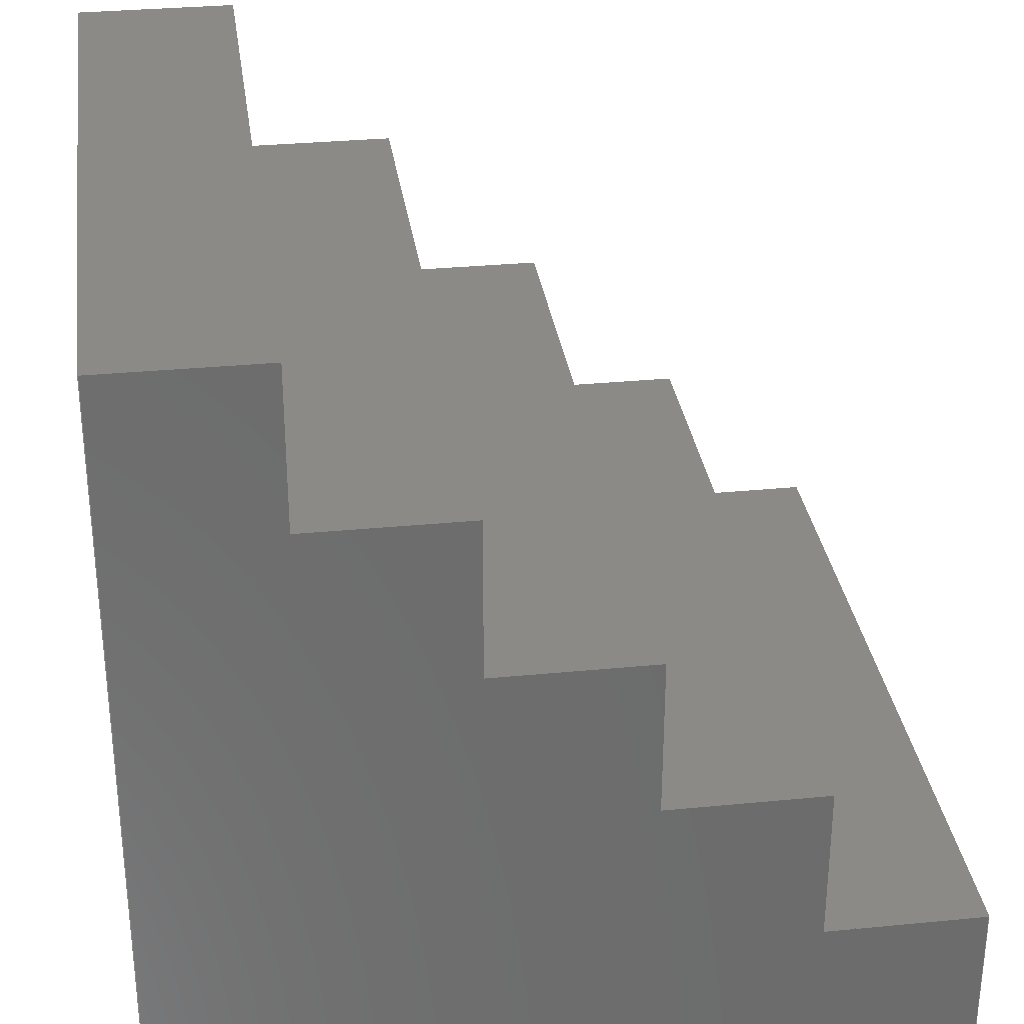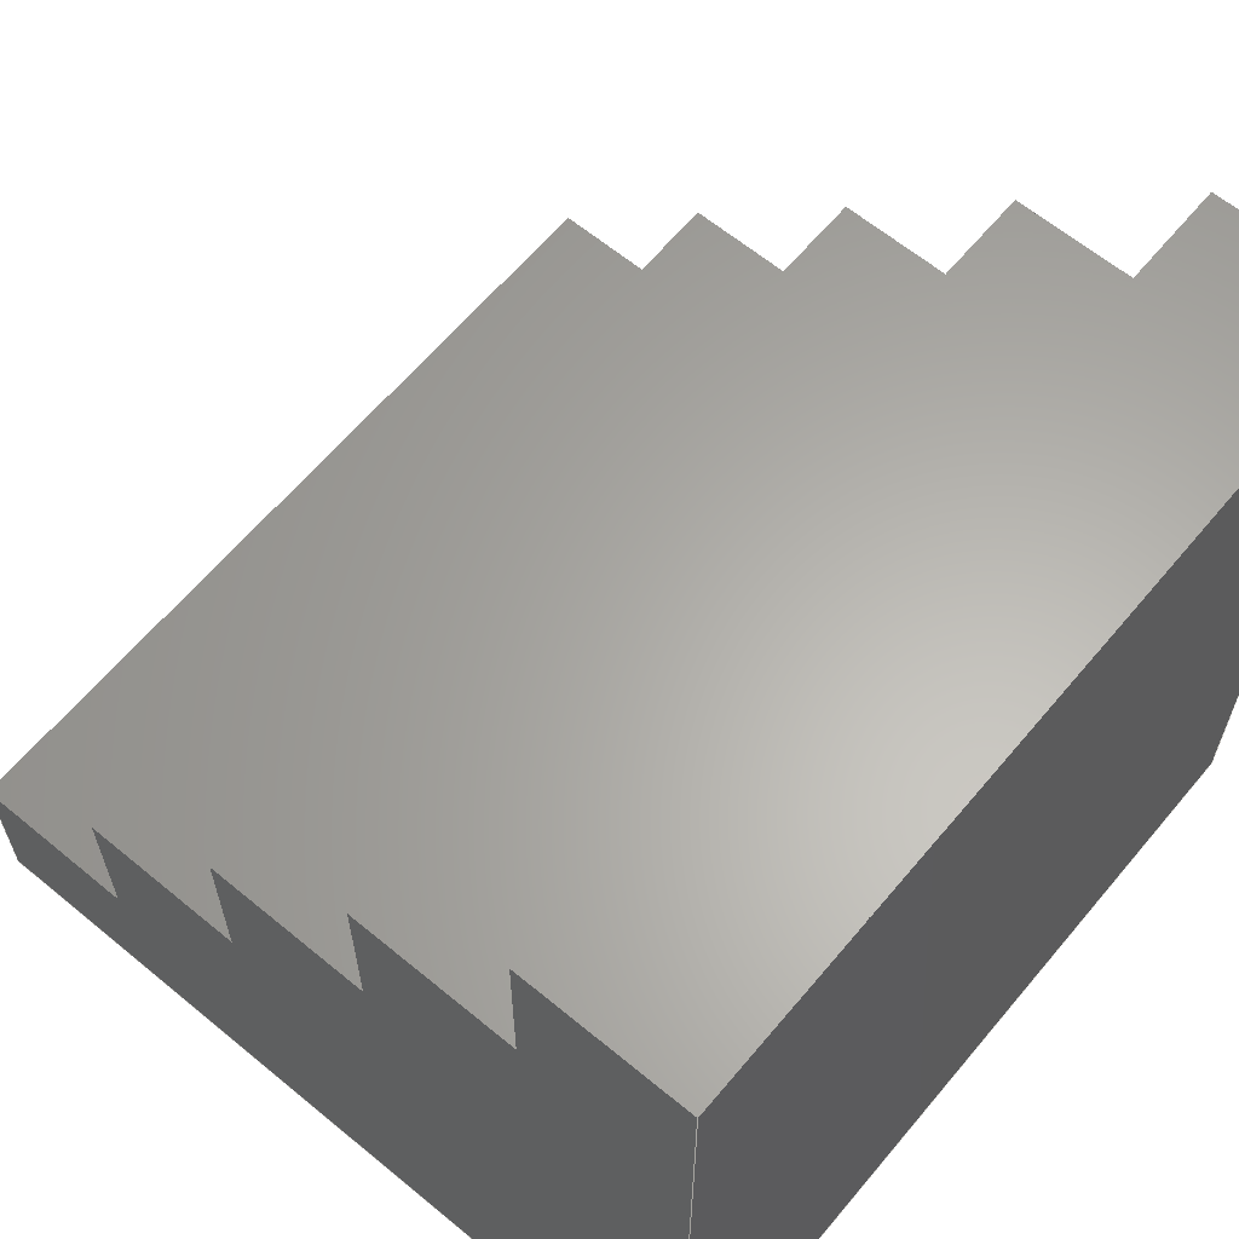
<metadata>
{"format":"step","ext":"step","renderer":"f3d","projection":"perspective","resolution":1024,"background":"white","views":[{"elev":31.3,"azim":82.1,"up":"+Z"},{"elev":63.0,"azim":-50.1,"up":"+Z"}]}
</metadata>
<code>
ISO-10303-21;
DATA;
#1=MECHANICAL_DESIGN_GEOMETRIC_PRESENTATION_REPRESENTATION('',(#4),#438);
#2=SHAPE_REPRESENTATION_RELATIONSHIP('SRR','None',#445,#3);
#3=ADVANCED_BREP_SHAPE_REPRESENTATION('',(#5),#437);
#4=STYLED_ITEM('',(#454),#5);
#5=MANIFOLD_SOLID_BREP('Body1',#266);
#6=FACE_OUTER_BOUND('',#20,.T.);
#7=FACE_OUTER_BOUND('',#21,.T.);
#8=FACE_OUTER_BOUND('',#22,.T.);
#9=FACE_OUTER_BOUND('',#23,.T.);
#10=FACE_OUTER_BOUND('',#24,.T.);
#11=FACE_OUTER_BOUND('',#25,.T.);
#12=FACE_OUTER_BOUND('',#26,.T.);
#13=FACE_OUTER_BOUND('',#27,.T.);
#14=FACE_OUTER_BOUND('',#28,.T.);
#15=FACE_OUTER_BOUND('',#29,.T.);
#16=FACE_OUTER_BOUND('',#30,.T.);
#17=FACE_OUTER_BOUND('',#31,.T.);
#18=FACE_OUTER_BOUND('',#32,.T.);
#19=FACE_OUTER_BOUND('',#33,.T.);
#20=EDGE_LOOP('',(#166,#167,#168,#169));
#21=EDGE_LOOP('',(#170,#171,#172,#173));
#22=EDGE_LOOP('',(#174,#175,#176,#177));
#23=EDGE_LOOP('',(#178,#179,#180,#181));
#24=EDGE_LOOP('',(#182,#183,#184,#185));
#25=EDGE_LOOP('',(#186,#187,#188,#189));
#26=EDGE_LOOP('',(#190,#191,#192,#193));
#27=EDGE_LOOP('',(#194,#195,#196,#197));
#28=EDGE_LOOP('',(#198,#199,#200,#201));
#29=EDGE_LOOP('',(#202,#203,#204,#205));
#30=EDGE_LOOP('',(#206,#207,#208,#209,#210,#211,#212,#213,#214,#215,#216,
#217));
#31=EDGE_LOOP('',(#218,#219,#220,#221));
#32=EDGE_LOOP('',(#222,#223,#224,#225,#226,#227,#228,#229,#230,#231,#232,
#233));
#33=EDGE_LOOP('',(#234,#235,#236,#237));
#34=LINE('',#364,#70);
#35=LINE('',#366,#71);
#36=LINE('',#368,#72);
#37=LINE('',#369,#73);
#38=LINE('',#373,#74);
#39=LINE('',#375,#75);
#40=LINE('',#377,#76);
#41=LINE('',#378,#77);
#42=LINE('',#380,#78);
#43=LINE('',#381,#79);
#44=LINE('',#385,#80);
#45=LINE('',#387,#81);
#46=LINE('',#389,#82);
#47=LINE('',#390,#83);
#48=LINE('',#392,#84);
#49=LINE('',#393,#85);
#50=LINE('',#397,#86);
#51=LINE('',#399,#87);
#52=LINE('',#401,#88);
#53=LINE('',#402,#89);
#54=LINE('',#404,#90);
#55=LINE('',#405,#91);
#56=LINE('',#409,#92);
#57=LINE('',#411,#93);
#58=LINE('',#413,#94);
#59=LINE('',#414,#95);
#60=LINE('',#416,#96);
#61=LINE('',#417,#97);
#62=LINE('',#420,#98);
#63=LINE('',#422,#99);
#64=LINE('',#423,#100);
#65=LINE('',#426,#101);
#66=LINE('',#427,#102);
#67=LINE('',#430,#103);
#68=LINE('',#431,#104);
#69=LINE('',#433,#105);
#70=VECTOR('',#298,1);
#71=VECTOR('',#299,1);
#72=VECTOR('',#300,1);
#73=VECTOR('',#301,1);
#74=VECTOR('',#304,1);
#75=VECTOR('',#305,1);
#76=VECTOR('',#306,1);
#77=VECTOR('',#307,1);
#78=VECTOR('',#310,1);
#79=VECTOR('',#311,1);
#80=VECTOR('',#314,1);
#81=VECTOR('',#315,1);
#82=VECTOR('',#316,1);
#83=VECTOR('',#317,1);
#84=VECTOR('',#320,1);
#85=VECTOR('',#321,1);
#86=VECTOR('',#324,1);
#87=VECTOR('',#325,1);
#88=VECTOR('',#326,1);
#89=VECTOR('',#327,1);
#90=VECTOR('',#330,1);
#91=VECTOR('',#331,1);
#92=VECTOR('',#334,1);
#93=VECTOR('',#335,1);
#94=VECTOR('',#336,1);
#95=VECTOR('',#337,1);
#96=VECTOR('',#340,1);
#97=VECTOR('',#341,1);
#98=VECTOR('',#344,1);
#99=VECTOR('',#345,1);
#100=VECTOR('',#346,1);
#101=VECTOR('',#349,1);
#102=VECTOR('',#350,1);
#103=VECTOR('',#353,1);
#104=VECTOR('',#354,1);
#105=VECTOR('',#357,1);
#106=VERTEX_POINT('',#362);
#107=VERTEX_POINT('',#363);
#108=VERTEX_POINT('',#365);
#109=VERTEX_POINT('',#367);
#110=VERTEX_POINT('',#371);
#111=VERTEX_POINT('',#372);
#112=VERTEX_POINT('',#374);
#113=VERTEX_POINT('',#376);
#114=VERTEX_POINT('',#383);
#115=VERTEX_POINT('',#384);
#116=VERTEX_POINT('',#386);
#117=VERTEX_POINT('',#388);
#118=VERTEX_POINT('',#395);
#119=VERTEX_POINT('',#396);
#120=VERTEX_POINT('',#398);
#121=VERTEX_POINT('',#400);
#122=VERTEX_POINT('',#407);
#123=VERTEX_POINT('',#408);
#124=VERTEX_POINT('',#410);
#125=VERTEX_POINT('',#412);
#126=VERTEX_POINT('',#419);
#127=VERTEX_POINT('',#421);
#128=VERTEX_POINT('',#425);
#129=VERTEX_POINT('',#429);
#130=EDGE_CURVE('',#106,#107,#34,.T.);
#131=EDGE_CURVE('',#108,#107,#35,.T.);
#132=EDGE_CURVE('',#109,#108,#36,.T.);
#133=EDGE_CURVE('',#109,#106,#37,.T.);
#134=EDGE_CURVE('',#110,#111,#38,.T.);
#135=EDGE_CURVE('',#110,#112,#39,.T.);
#136=EDGE_CURVE('',#113,#112,#40,.T.);
#137=EDGE_CURVE('',#111,#113,#41,.T.);
#138=EDGE_CURVE('',#110,#109,#42,.T.);
#139=EDGE_CURVE('',#112,#108,#43,.T.);
#140=EDGE_CURVE('',#114,#115,#44,.T.);
#141=EDGE_CURVE('',#116,#115,#45,.T.);
#142=EDGE_CURVE('',#117,#116,#46,.T.);
#143=EDGE_CURVE('',#117,#114,#47,.T.);
#144=EDGE_CURVE('',#106,#117,#48,.T.);
#145=EDGE_CURVE('',#107,#116,#49,.T.);
#146=EDGE_CURVE('',#118,#119,#50,.T.);
#147=EDGE_CURVE('',#120,#119,#51,.T.);
#148=EDGE_CURVE('',#121,#120,#52,.T.);
#149=EDGE_CURVE('',#121,#118,#53,.T.);
#150=EDGE_CURVE('',#114,#121,#54,.T.);
#151=EDGE_CURVE('',#115,#120,#55,.T.);
#152=EDGE_CURVE('',#122,#123,#56,.T.);
#153=EDGE_CURVE('',#124,#122,#57,.T.);
#154=EDGE_CURVE('',#125,#124,#58,.T.);
#155=EDGE_CURVE('',#125,#123,#59,.T.);
#156=EDGE_CURVE('',#118,#125,#60,.T.);
#157=EDGE_CURVE('',#119,#124,#61,.T.);
#158=EDGE_CURVE('',#123,#126,#62,.T.);
#159=EDGE_CURVE('',#127,#126,#63,.T.);
#160=EDGE_CURVE('',#122,#127,#64,.T.);
#161=EDGE_CURVE('',#128,#127,#65,.T.);
#162=EDGE_CURVE('',#113,#128,#66,.T.);
#163=EDGE_CURVE('',#129,#128,#67,.T.);
#164=EDGE_CURVE('',#111,#129,#68,.T.);
#165=EDGE_CURVE('',#126,#129,#69,.T.);
#166=ORIENTED_EDGE('',*,*,#130,.T.);
#167=ORIENTED_EDGE('',*,*,#131,.F.);
#168=ORIENTED_EDGE('',*,*,#132,.F.);
#169=ORIENTED_EDGE('',*,*,#133,.T.);
#170=ORIENTED_EDGE('',*,*,#134,.F.);
#171=ORIENTED_EDGE('',*,*,#135,.T.);
#172=ORIENTED_EDGE('',*,*,#136,.F.);
#173=ORIENTED_EDGE('',*,*,#137,.F.);
#174=ORIENTED_EDGE('',*,*,#138,.T.);
#175=ORIENTED_EDGE('',*,*,#132,.T.);
#176=ORIENTED_EDGE('',*,*,#139,.F.);
#177=ORIENTED_EDGE('',*,*,#135,.F.);
#178=ORIENTED_EDGE('',*,*,#140,.T.);
#179=ORIENTED_EDGE('',*,*,#141,.F.);
#180=ORIENTED_EDGE('',*,*,#142,.F.);
#181=ORIENTED_EDGE('',*,*,#143,.T.);
#182=ORIENTED_EDGE('',*,*,#144,.T.);
#183=ORIENTED_EDGE('',*,*,#142,.T.);
#184=ORIENTED_EDGE('',*,*,#145,.F.);
#185=ORIENTED_EDGE('',*,*,#130,.F.);
#186=ORIENTED_EDGE('',*,*,#146,.T.);
#187=ORIENTED_EDGE('',*,*,#147,.F.);
#188=ORIENTED_EDGE('',*,*,#148,.F.);
#189=ORIENTED_EDGE('',*,*,#149,.T.);
#190=ORIENTED_EDGE('',*,*,#150,.T.);
#191=ORIENTED_EDGE('',*,*,#148,.T.);
#192=ORIENTED_EDGE('',*,*,#151,.F.);
#193=ORIENTED_EDGE('',*,*,#140,.F.);
#194=ORIENTED_EDGE('',*,*,#152,.F.);
#195=ORIENTED_EDGE('',*,*,#153,.F.);
#196=ORIENTED_EDGE('',*,*,#154,.F.);
#197=ORIENTED_EDGE('',*,*,#155,.T.);
#198=ORIENTED_EDGE('',*,*,#156,.T.);
#199=ORIENTED_EDGE('',*,*,#154,.T.);
#200=ORIENTED_EDGE('',*,*,#157,.F.);
#201=ORIENTED_EDGE('',*,*,#146,.F.);
#202=ORIENTED_EDGE('',*,*,#152,.T.);
#203=ORIENTED_EDGE('',*,*,#158,.T.);
#204=ORIENTED_EDGE('',*,*,#159,.F.);
#205=ORIENTED_EDGE('',*,*,#160,.F.);
#206=ORIENTED_EDGE('',*,*,#160,.T.);
#207=ORIENTED_EDGE('',*,*,#161,.F.);
#208=ORIENTED_EDGE('',*,*,#162,.F.);
#209=ORIENTED_EDGE('',*,*,#136,.T.);
#210=ORIENTED_EDGE('',*,*,#139,.T.);
#211=ORIENTED_EDGE('',*,*,#131,.T.);
#212=ORIENTED_EDGE('',*,*,#145,.T.);
#213=ORIENTED_EDGE('',*,*,#141,.T.);
#214=ORIENTED_EDGE('',*,*,#151,.T.);
#215=ORIENTED_EDGE('',*,*,#147,.T.);
#216=ORIENTED_EDGE('',*,*,#157,.T.);
#217=ORIENTED_EDGE('',*,*,#153,.T.);
#218=ORIENTED_EDGE('',*,*,#162,.T.);
#219=ORIENTED_EDGE('',*,*,#163,.F.);
#220=ORIENTED_EDGE('',*,*,#164,.F.);
#221=ORIENTED_EDGE('',*,*,#137,.T.);
#222=ORIENTED_EDGE('',*,*,#164,.T.);
#223=ORIENTED_EDGE('',*,*,#165,.F.);
#224=ORIENTED_EDGE('',*,*,#158,.F.);
#225=ORIENTED_EDGE('',*,*,#155,.F.);
#226=ORIENTED_EDGE('',*,*,#156,.F.);
#227=ORIENTED_EDGE('',*,*,#149,.F.);
#228=ORIENTED_EDGE('',*,*,#150,.F.);
#229=ORIENTED_EDGE('',*,*,#143,.F.);
#230=ORIENTED_EDGE('',*,*,#144,.F.);
#231=ORIENTED_EDGE('',*,*,#133,.F.);
#232=ORIENTED_EDGE('',*,*,#138,.F.);
#233=ORIENTED_EDGE('',*,*,#134,.T.);
#234=ORIENTED_EDGE('',*,*,#165,.T.);
#235=ORIENTED_EDGE('',*,*,#163,.T.);
#236=ORIENTED_EDGE('',*,*,#161,.T.);
#237=ORIENTED_EDGE('',*,*,#159,.T.);
#238=PLANE('',#280);
#239=PLANE('',#281);
#240=PLANE('',#282);
#241=PLANE('',#283);
#242=PLANE('',#284);
#243=PLANE('',#285);
#244=PLANE('',#286);
#245=PLANE('',#287);
#246=PLANE('',#288);
#247=PLANE('',#289);
#248=PLANE('',#290);
#249=PLANE('',#291);
#250=PLANE('',#292);
#251=PLANE('',#293);
#252=ADVANCED_FACE('',(#6),#238,.T.);
#253=ADVANCED_FACE('',(#7),#239,.T.);
#254=ADVANCED_FACE('',(#8),#240,.T.);
#255=ADVANCED_FACE('',(#9),#241,.T.);
#256=ADVANCED_FACE('',(#10),#242,.T.);
#257=ADVANCED_FACE('',(#11),#243,.T.);
#258=ADVANCED_FACE('',(#12),#244,.T.);
#259=ADVANCED_FACE('',(#13),#245,.T.);
#260=ADVANCED_FACE('',(#14),#246,.T.);
#261=ADVANCED_FACE('',(#15),#247,.T.);
#262=ADVANCED_FACE('',(#16),#248,.T.);
#263=ADVANCED_FACE('',(#17),#249,.T.);
#264=ADVANCED_FACE('',(#18),#250,.T.);
#265=ADVANCED_FACE('',(#19),#251,.T.);
#266=CLOSED_SHELL('',(#252,#253,#254,#255,#256,#257,#258,#259,#260,#261,
#262,#263,#264,#265));
#267=DERIVED_UNIT_ELEMENT(#269,1);
#268=DERIVED_UNIT_ELEMENT(#440,3);
#269=(
MASS_UNIT()
NAMED_UNIT(*)
SI_UNIT(.KILO.,.GRAM.)
);
#270=DERIVED_UNIT((#267,#268));
#271=MEASURE_REPRESENTATION_ITEM('density measure',
POSITIVE_RATIO_MEASURE(7850),#270);
#272=PROPERTY_DEFINITION_REPRESENTATION(#277,#274);
#273=PROPERTY_DEFINITION_REPRESENTATION(#278,#275);
#274=REPRESENTATION('material name',(#276),#437);
#275=REPRESENTATION('density',(#271),#437);
#276=DESCRIPTIVE_REPRESENTATION_ITEM('Steel','Steel');
#277=PROPERTY_DEFINITION('material property','material name',#447);
#278=PROPERTY_DEFINITION('material property','density of part',#447);
#279=AXIS2_PLACEMENT_3D('placement',#360,#294,#295);
#280=AXIS2_PLACEMENT_3D('',#361,#296,#297);
#281=AXIS2_PLACEMENT_3D('',#370,#302,#303);
#282=AXIS2_PLACEMENT_3D('',#379,#308,#309);
#283=AXIS2_PLACEMENT_3D('',#382,#312,#313);
#284=AXIS2_PLACEMENT_3D('',#391,#318,#319);
#285=AXIS2_PLACEMENT_3D('',#394,#322,#323);
#286=AXIS2_PLACEMENT_3D('',#403,#328,#329);
#287=AXIS2_PLACEMENT_3D('',#406,#332,#333);
#288=AXIS2_PLACEMENT_3D('',#415,#338,#339);
#289=AXIS2_PLACEMENT_3D('',#418,#342,#343);
#290=AXIS2_PLACEMENT_3D('',#424,#347,#348);
#291=AXIS2_PLACEMENT_3D('',#428,#351,#352);
#292=AXIS2_PLACEMENT_3D('',#432,#355,#356);
#293=AXIS2_PLACEMENT_3D('',#434,#358,#359);
#294=DIRECTION('axis',(0,0,1));
#295=DIRECTION('refdir',(1,0,0));
#296=DIRECTION('center_axis',(0,0,1));
#297=DIRECTION('ref_axis',(0,-1,0));
#298=DIRECTION('',(1,0,0));
#299=DIRECTION('',(0,-1,0));
#300=DIRECTION('',(1,0,0));
#301=DIRECTION('',(0,-1,0));
#302=DIRECTION('center_axis',(0,0,-1));
#303=DIRECTION('ref_axis',(0,1,0));
#304=DIRECTION('',(0,-1,0));
#305=DIRECTION('',(1,0,0));
#306=DIRECTION('',(0,1,0));
#307=DIRECTION('',(1,0,0));
#308=DIRECTION('center_axis',(0,1,0));
#309=DIRECTION('ref_axis',(0,0,1));
#310=DIRECTION('',(0,0,1));
#311=DIRECTION('',(0,0,1));
#312=DIRECTION('center_axis',(0,0,1));
#313=DIRECTION('ref_axis',(0,-1,0));
#314=DIRECTION('',(1,0,0));
#315=DIRECTION('',(0,-1,0));
#316=DIRECTION('',(1,0,0));
#317=DIRECTION('',(0,-1,0));
#318=DIRECTION('center_axis',(0,1,0));
#319=DIRECTION('ref_axis',(0,0,1));
#320=DIRECTION('',(0,0,1));
#321=DIRECTION('',(0,0,1));
#322=DIRECTION('center_axis',(0,0,1));
#323=DIRECTION('ref_axis',(0,-1,0));
#324=DIRECTION('',(1,0,0));
#325=DIRECTION('',(0,-1,0));
#326=DIRECTION('',(1,0,0));
#327=DIRECTION('',(0,-1,0));
#328=DIRECTION('center_axis',(0,1,0));
#329=DIRECTION('ref_axis',(0,0,1));
#330=DIRECTION('',(0,0,1));
#331=DIRECTION('',(0,0,1));
#332=DIRECTION('center_axis',(0,0,1));
#333=DIRECTION('ref_axis',(0,-1,0));
#334=DIRECTION('',(-1,0,0));
#335=DIRECTION('',(0,-1,0));
#336=DIRECTION('',(1,0,0));
#337=DIRECTION('',(0,-1,0));
#338=DIRECTION('center_axis',(0,1,0));
#339=DIRECTION('ref_axis',(0,0,1));
#340=DIRECTION('',(0,0,1));
#341=DIRECTION('',(0,0,1));
#342=DIRECTION('center_axis',(0,1,0));
#343=DIRECTION('ref_axis',(-1,0,0));
#344=DIRECTION('',(0,0,1));
#345=DIRECTION('',(-1,0,0));
#346=DIRECTION('',(0,0,1));
#347=DIRECTION('center_axis',(1,0,0));
#348=DIRECTION('ref_axis',(0,1,0));
#349=DIRECTION('',(0,1,0));
#350=DIRECTION('',(0,0,1));
#351=DIRECTION('center_axis',(0,-1,0));
#352=DIRECTION('ref_axis',(1,0,0));
#353=DIRECTION('',(1,0,0));
#354=DIRECTION('',(0,0,1));
#355=DIRECTION('center_axis',(-1,0,0));
#356=DIRECTION('ref_axis',(0,-1,0));
#357=DIRECTION('',(0,-1,0));
#358=DIRECTION('center_axis',(0,0,1));
#359=DIRECTION('ref_axis',(1,0,0));
#360=CARTESIAN_POINT('',(0,0,0));
#361=CARTESIAN_POINT('Origin',(0,125,-75));
#362=CARTESIAN_POINT('',(0,100,-75));
#363=CARTESIAN_POINT('',(125,100,-75));
#364=CARTESIAN_POINT('',(0,100,-75));
#365=CARTESIAN_POINT('',(125,125,-75));
#366=CARTESIAN_POINT('',(125,125,-75));
#367=CARTESIAN_POINT('',(0,125,-75));
#368=CARTESIAN_POINT('',(0,125,-75));
#369=CARTESIAN_POINT('',(0,125,-75));
#370=CARTESIAN_POINT('Origin',(0,0,-100));
#371=CARTESIAN_POINT('',(0,125,-100));
#372=CARTESIAN_POINT('',(0,0,-100));
#373=CARTESIAN_POINT('',(0,150,-100));
#374=CARTESIAN_POINT('',(125,125,-100));
#375=CARTESIAN_POINT('',(0,125,-100));
#376=CARTESIAN_POINT('',(125,0,-100));
#377=CARTESIAN_POINT('',(125,150,-100));
#378=CARTESIAN_POINT('',(0,0,-100));
#379=CARTESIAN_POINT('Origin',(0,125,-100));
#380=CARTESIAN_POINT('',(0,125,-100));
#381=CARTESIAN_POINT('',(125,125,-100));
#382=CARTESIAN_POINT('Origin',(0,100,-50));
#383=CARTESIAN_POINT('',(0,75,-50));
#384=CARTESIAN_POINT('',(125,75,-50));
#385=CARTESIAN_POINT('',(0,75,-50));
#386=CARTESIAN_POINT('',(125,100,-50));
#387=CARTESIAN_POINT('',(125,100,-50));
#388=CARTESIAN_POINT('',(0,100,-50));
#389=CARTESIAN_POINT('',(0,100,-50));
#390=CARTESIAN_POINT('',(0,100,-50));
#391=CARTESIAN_POINT('Origin',(0,100,-75));
#392=CARTESIAN_POINT('',(0,100,-75));
#393=CARTESIAN_POINT('',(125,100,-75));
#394=CARTESIAN_POINT('Origin',(0,75,-25));
#395=CARTESIAN_POINT('',(0,50,-25));
#396=CARTESIAN_POINT('',(125,50,-25));
#397=CARTESIAN_POINT('',(0,50,-25));
#398=CARTESIAN_POINT('',(125,75,-25));
#399=CARTESIAN_POINT('',(125,75,-25));
#400=CARTESIAN_POINT('',(0,75,-25));
#401=CARTESIAN_POINT('',(0,75,-25));
#402=CARTESIAN_POINT('',(0,75,-25));
#403=CARTESIAN_POINT('Origin',(0,75,-50));
#404=CARTESIAN_POINT('',(0,75,-50));
#405=CARTESIAN_POINT('',(125,75,-50));
#406=CARTESIAN_POINT('Origin',(0,50,0));
#407=CARTESIAN_POINT('',(125,25,0));
#408=CARTESIAN_POINT('',(0,25,0));
#409=CARTESIAN_POINT('',(125,25,0));
#410=CARTESIAN_POINT('',(125,50,0));
#411=CARTESIAN_POINT('',(125,50,0));
#412=CARTESIAN_POINT('',(0,50,0));
#413=CARTESIAN_POINT('',(0,50,0));
#414=CARTESIAN_POINT('',(0,50,0));
#415=CARTESIAN_POINT('Origin',(0,50,-25));
#416=CARTESIAN_POINT('',(0,50,-25));
#417=CARTESIAN_POINT('',(125,50,-25));
#418=CARTESIAN_POINT('Origin',(125,25,0));
#419=CARTESIAN_POINT('',(0,25,25));
#420=CARTESIAN_POINT('',(0,25,0));
#421=CARTESIAN_POINT('',(125,25,25));
#422=CARTESIAN_POINT('',(125,25,25));
#423=CARTESIAN_POINT('',(125,25,0));
#424=CARTESIAN_POINT('Origin',(125,0,0));
#425=CARTESIAN_POINT('',(125,0,25));
#426=CARTESIAN_POINT('',(125,0,25));
#427=CARTESIAN_POINT('',(125,0,0));
#428=CARTESIAN_POINT('Origin',(0,0,0));
#429=CARTESIAN_POINT('',(0,0,25));
#430=CARTESIAN_POINT('',(0,0,25));
#431=CARTESIAN_POINT('',(0,0,0));
#432=CARTESIAN_POINT('Origin',(0,25,0));
#433=CARTESIAN_POINT('',(0,25,25));
#434=CARTESIAN_POINT('Origin',(62.5,12.5,25));
#435=UNCERTAINTY_MEASURE_WITH_UNIT(LENGTH_MEASURE(0.001),#439,
'DISTANCE_ACCURACY_VALUE',
'Maximum model space distance between geometric entities at asserted c
onnectivities');
#436=UNCERTAINTY_MEASURE_WITH_UNIT(LENGTH_MEASURE(0.001),#439,
'DISTANCE_ACCURACY_VALUE',
'Maximum model space distance between geometric entities at asserted c
onnectivities');
#437=(
GEOMETRIC_REPRESENTATION_CONTEXT(3)
GLOBAL_UNCERTAINTY_ASSIGNED_CONTEXT((#435))
GLOBAL_UNIT_ASSIGNED_CONTEXT((#439,#441,#442))
REPRESENTATION_CONTEXT('','3D')
);
#438=(
GEOMETRIC_REPRESENTATION_CONTEXT(3)
GLOBAL_UNCERTAINTY_ASSIGNED_CONTEXT((#436))
GLOBAL_UNIT_ASSIGNED_CONTEXT((#439,#441,#442))
REPRESENTATION_CONTEXT('','3D')
);
#439=(
LENGTH_UNIT()
NAMED_UNIT(*)
SI_UNIT(.CENTI.,.METRE.)
);
#440=(
LENGTH_UNIT()
NAMED_UNIT(*)
SI_UNIT($,.METRE.)
);
#441=(
NAMED_UNIT(*)
PLANE_ANGLE_UNIT()
SI_UNIT($,.RADIAN.)
);
#442=(
NAMED_UNIT(*)
SI_UNIT($,.STERADIAN.)
SOLID_ANGLE_UNIT()
);
#443=SHAPE_DEFINITION_REPRESENTATION(#444,#445);
#444=PRODUCT_DEFINITION_SHAPE('',$,#447);
#445=SHAPE_REPRESENTATION('',(#279),#437);
#446=PRODUCT_DEFINITION_CONTEXT('part definition',#451,'design');
#447=PRODUCT_DEFINITION('Untitled','Untitled',#448,#446);
#448=PRODUCT_DEFINITION_FORMATION('',$,#453);
#449=PRODUCT_RELATED_PRODUCT_CATEGORY('Untitled','Untitled',(#453));
#450=APPLICATION_PROTOCOL_DEFINITION('international standard',
'automotive_design',2009,#451);
#451=APPLICATION_CONTEXT(
'Core Data for Automotive Mechanical Design Process');
#452=PRODUCT_CONTEXT('part definition',#451,'mechanical');
#453=PRODUCT('Untitled','Untitled',$,(#452));
#454=PRESENTATION_STYLE_ASSIGNMENT((#455));
#455=SURFACE_STYLE_USAGE(.BOTH.,#456);
#456=SURFACE_SIDE_STYLE('',(#457));
#457=SURFACE_STYLE_FILL_AREA(#458);
#458=FILL_AREA_STYLE('Steel - Satin',(#459));
#459=FILL_AREA_STYLE_COLOUR('Steel - Satin',#460);
#460=COLOUR_RGB('Steel - Satin',0.6275,0.6275,0.6275);
ENDSEC;
END-ISO-10303-21;

</code>
